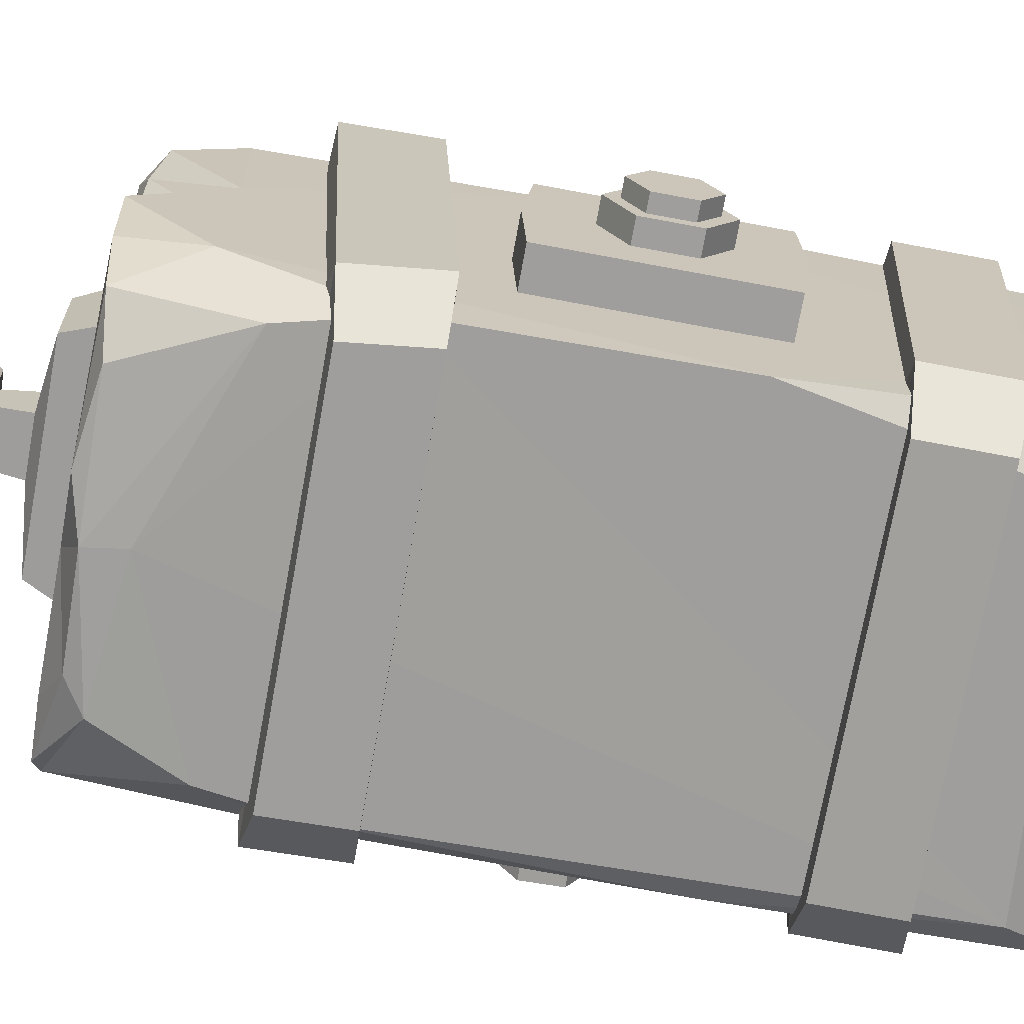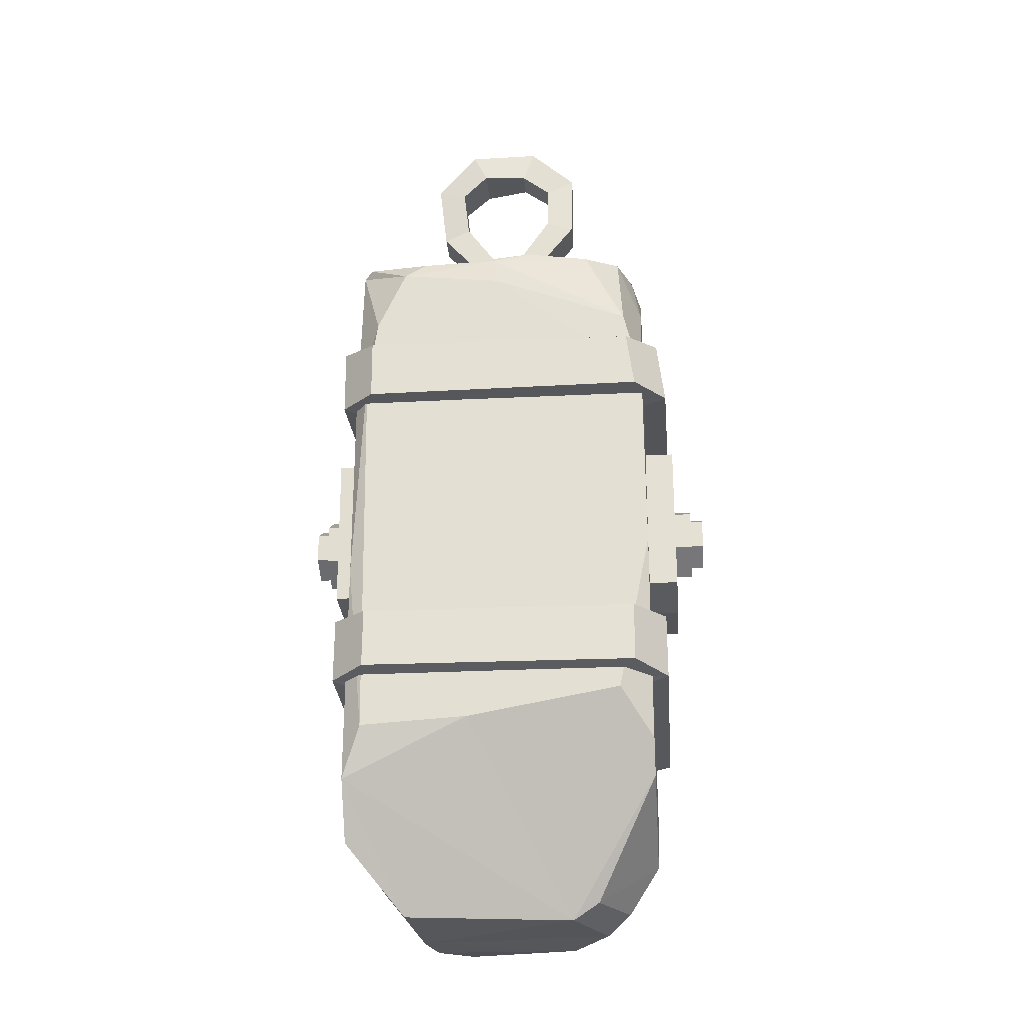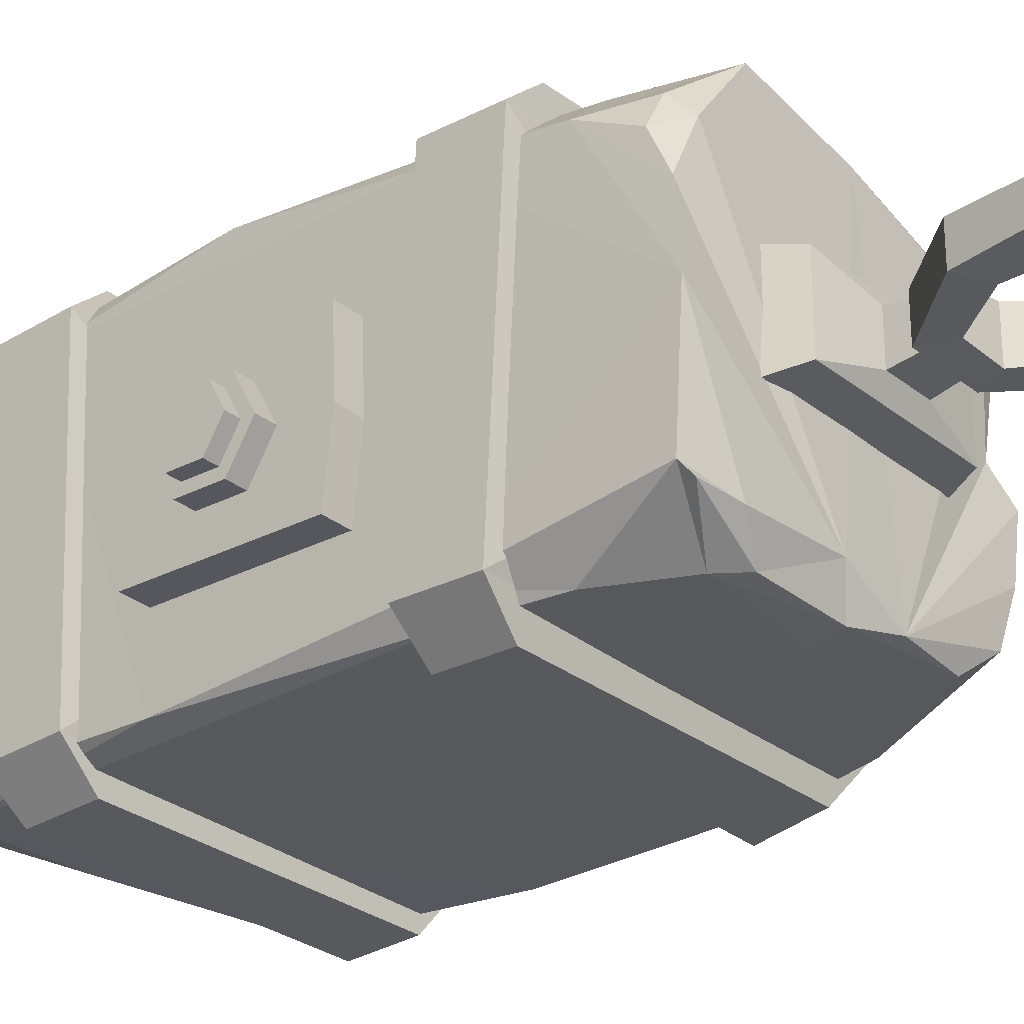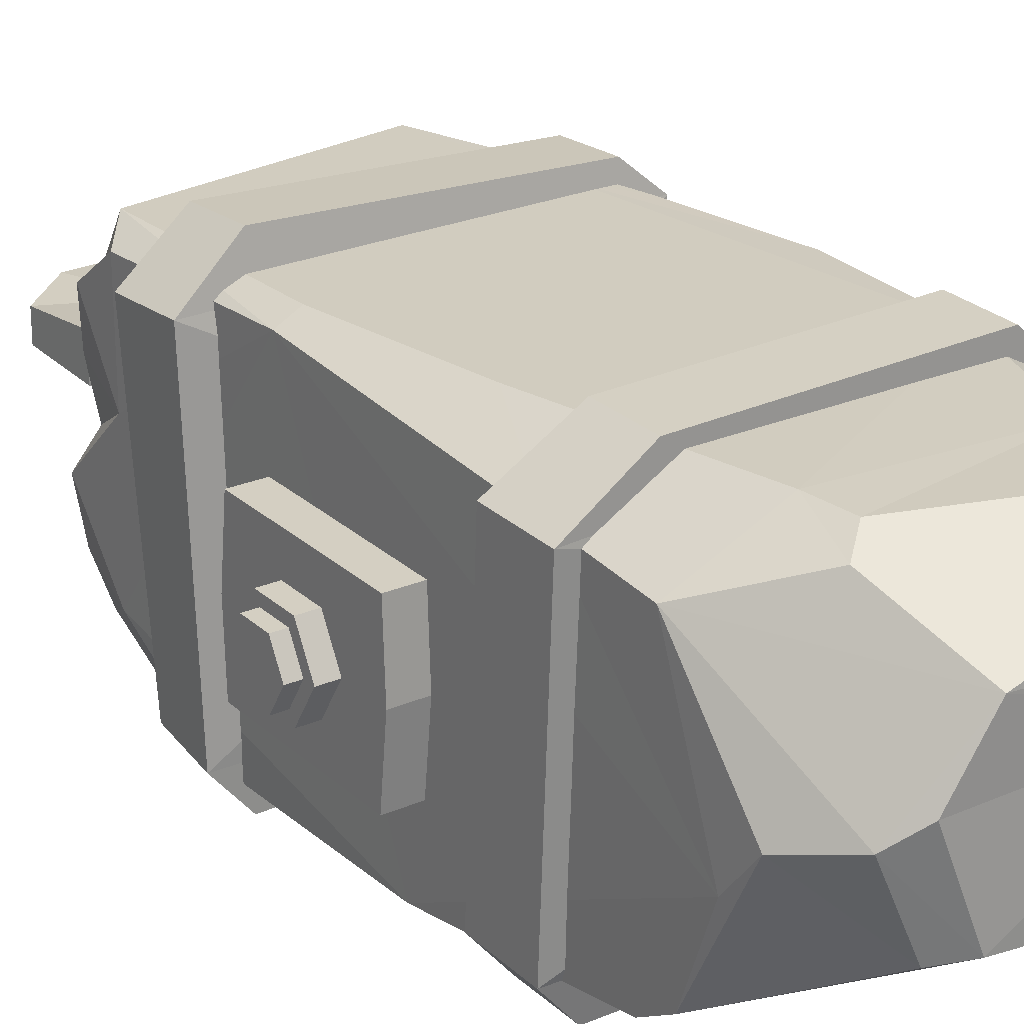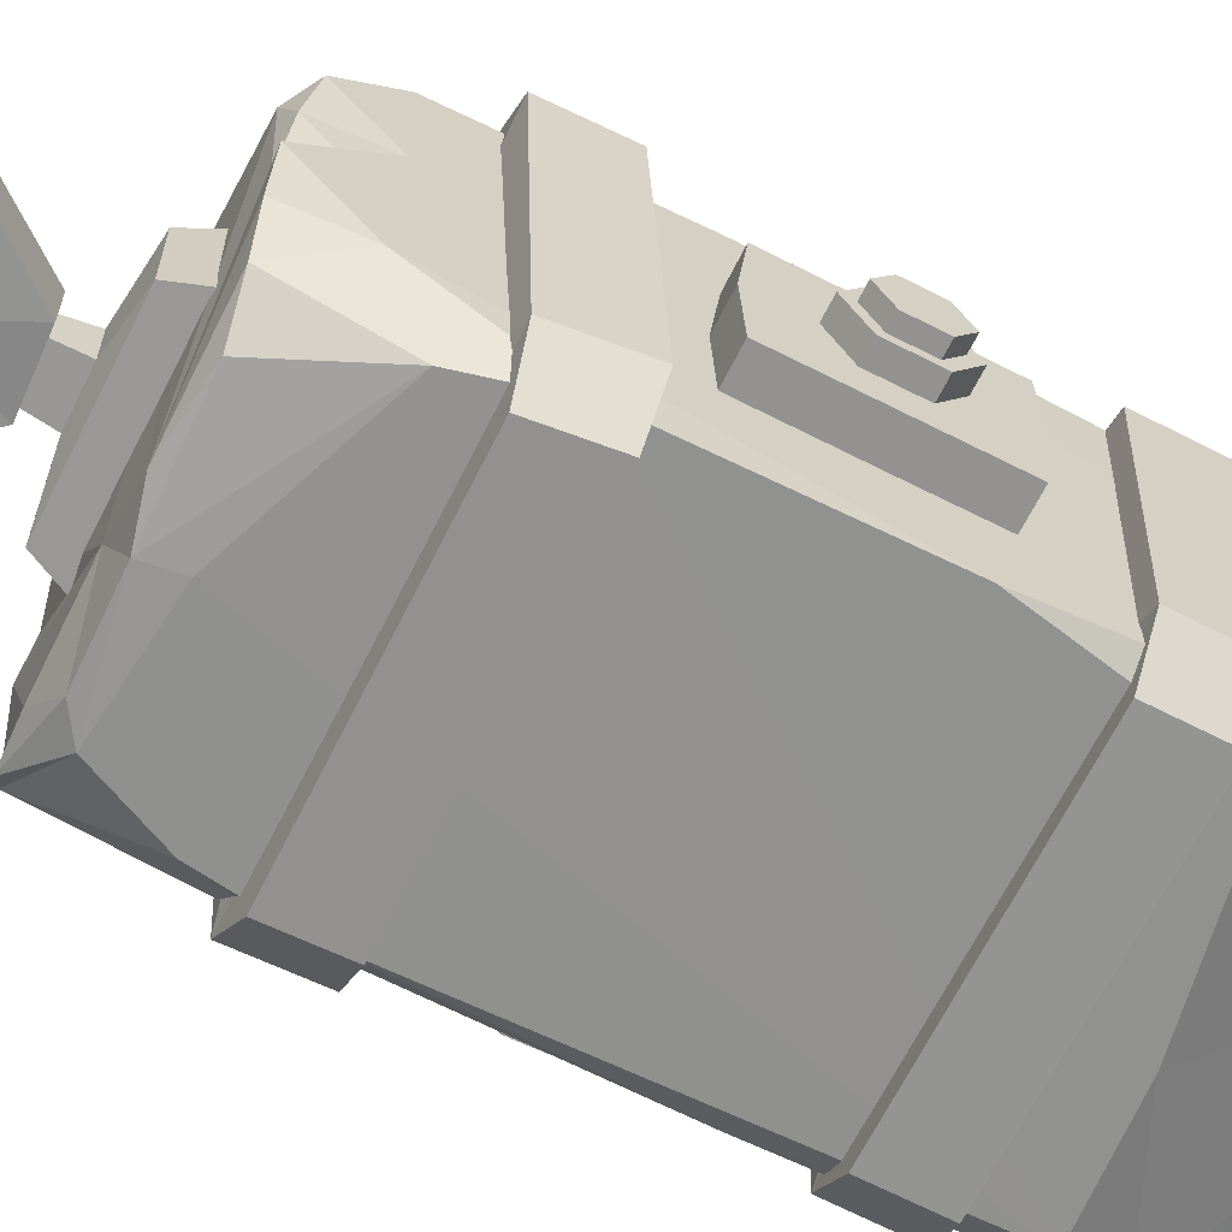
<metadata>
{"format":"obj","ext":"obj","renderer":"f3d","projection":"perspective","resolution":1024,"background":"white","views":[{"elev":-70.9,"azim":-100.2,"up":"+Z"},{"elev":-25.7,"azim":-175.4,"up":"+Y"},{"elev":-28.8,"azim":130.2,"up":"+Z"},{"elev":23.9,"azim":-36.0,"up":"+Z"},{"elev":-65.8,"azim":-116.5,"up":"+Z"}]}
</metadata>
<code>
v 0.1168 2.523 -0.05595
v -0.07354 2.533 -0.04582
v -0.198 2.423 -0.04296
v -0.1952 2.232 -0.05787
v -0.07166 2.073 -0.06219
v 0.07931 2.066 -0.05431
v 0.2067 2.212 -0.0506
v 0.2281 2.402 -0.0452
v 0.1168 2.523 0.04017
v -0.07354 2.533 0.03273
v -0.198 2.423 0.02988
v -0.1952 2.232 0.04479
v -0.07166 2.073 0.04911
v 0.07931 2.066 0.04122
v 0.2067 2.212 0.03751
v 0.2281 2.402 0.03211
v 0.07775 2.441 -0.06524
v -0.04271 2.447 -0.04582
v -0.1214 2.387 -0.04296
v -0.1199 2.258 -0.05787
v -0.04068 2.139 -0.06219
v 0.05486 2.134 -0.05431
v 0.1344 2.246 -0.0506
v 0.1483 2.374 -0.06098
v 0.07775 2.441 0.05216
v -0.04271 2.447 0.03273
v -0.1214 2.387 0.02988
v -0.1199 2.258 0.04479
v -0.04068 2.139 0.04911
v 0.05486 2.134 0.04122
v 0.1344 2.246 0.03751
v 0.1483 2.374 0.04789
v -0.2279 1.903 0.1052
v 0.24 1.903 0.1052
v -0.1924 1.988 0.08825
v 0.2045 1.988 0.08825
v -0.1924 1.988 -0.1013
v 0.2045 1.988 -0.1013
v -0.2279 1.903 -0.1183
v 0.24 1.903 -0.1183
v -0.0487 2.008 0.04713
v 0.06077 2.008 0.04713
v 0.06077 2.008 -0.06022
v -0.0487 2.008 -0.06022
v -0.04269 2.1 0.03216
v 0.05476 2.1 0.03216
v 0.05476 2.1 -0.04525
v -0.04269 2.1 -0.04525
v -0.4825 1.065 0.04863
v -0.4825 1.17 0.05212
v -0.4825 1.226 -0.03714
v -0.4825 1.176 -0.1299
v -0.4825 1.071 -0.1334
v -0.4825 1.016 -0.04412
v -0.5624 1.08 0.02434
v -0.5624 1.157 0.02688
v -0.5624 1.197 -0.03809
v -0.5624 1.161 -0.1056
v -0.5624 1.085 -0.1081
v -0.5624 1.044 -0.04317
v -0.5624 1.121 -0.04063
v -0.4825 0.9102 0.1299
v -0.4825 1.32 0.1435
v -0.4825 1.339 -0.03339
v -0.4825 1.332 -0.2112
v -0.4825 0.922 -0.2248
v -0.4825 0.9026 -0.04788
v -0.3848 0.9102 0.1299
v -0.3848 1.32 0.1435
v -0.3848 1.339 -0.03339
v -0.3848 1.332 -0.2112
v -0.3848 0.922 -0.2248
v -0.3848 0.9026 -0.04788
v -0.5287 1.17 0.05212
v -0.5287 1.226 -0.03714
v -0.5287 1.176 -0.1299
v -0.5287 1.071 -0.1334
v -0.5287 1.016 -0.04412
v -0.5287 1.065 0.04863
v -0.5287 1.044 -0.04317
v -0.5287 1.085 -0.1081
v -0.5287 1.161 -0.1056
v -0.5287 1.197 -0.03809
v -0.5287 1.157 0.02688
v -0.5287 1.08 0.02434
v 0.4825 1.065 -0.1299
v 0.4825 1.17 -0.1334
v 0.4825 1.226 -0.04412
v 0.4825 1.176 0.04863
v 0.4825 1.071 0.05212
v 0.4825 1.016 -0.03714
v 0.5624 1.08 -0.1056
v 0.5624 1.157 -0.1081
v 0.5624 1.197 -0.04317
v 0.5624 1.161 0.02434
v 0.5624 1.085 0.02688
v 0.5624 1.044 -0.03809
v 0.5624 1.121 -0.04063
v 0.4825 0.9102 -0.2112
v 0.4825 1.32 -0.2248
v 0.4825 1.339 -0.04788
v 0.4825 1.332 0.1299
v 0.4825 0.922 0.1435
v 0.4825 0.9026 -0.03339
v 0.3848 0.9102 -0.2112
v 0.3848 1.32 -0.2248
v 0.3848 1.339 -0.04788
v 0.3848 1.332 0.1299
v 0.3848 0.922 0.1435
v 0.3848 0.9026 -0.03339
v 0.5287 1.17 -0.1334
v 0.5287 1.226 -0.04412
v 0.5287 1.176 0.04863
v 0.5287 1.071 0.05212
v 0.5287 1.016 -0.03714
v 0.5287 1.065 -0.1299
v 0.5287 1.044 -0.03809
v 0.5287 1.085 0.02688
v 0.5287 1.161 0.02434
v 0.5287 1.197 -0.04317
v 0.5287 1.157 -0.1081
v 0.5287 1.08 -0.1056
v -0.4468 1.598 -0.3682
v 0.4511 1.596 -0.3958
v -0.4673 1.425 -0.3779
v 0.4511 1.423 -0.3889
v -0.4753 1.459 0.3632
v 0.4511 1.463 0.3704
v -0.4753 1.632 0.3556
v 0.4511 1.636 0.3635
v -0.3613 1.583 -0.4661
v 0.3624 1.582 -0.4733
v 0.3624 1.426 -0.4678
v -0.3819 1.427 -0.4779
v -0.3379 1.476 0.4779
v 0.3624 1.477 0.4479
v 0.3624 1.633 0.4424
v -0.3379 1.632 0.4725
v -0.3758 1.421 -0.3214
v -0.3758 1.449 0.3089
v 0.3741 1.449 0.3089
v 0.3741 1.421 -0.3214
v -0.3758 1.638 0.296
v -0.3758 1.61 -0.3343
v 0.3741 1.61 -0.3343
v 0.3741 1.638 0.296
v 0.2495 1.921 0.4057
v 0.3058 1.712 0.4062
v 0.3048 1.517 0.406
v -0.3454 1.831 0.4061
v 0.3688 1.397 0.4051
v 0.4163 1.051 0.404
v 0.3817 0.6661 0.4055
v -0.1975 0.3672 0.406
v -0.1836 0.2605 0.4016
v 0.2699 0.3368 0.4016
v -0.008238 1.922 0.3568
v -0.3451 1.309 0.4055
v -0.2934 0.8929 0.4057
v 0.4045 0.4907 0.359
v 0.3801 1.871 0.3054
v 0.4182 0.6411 0.3448
v 0.4185 1.442 0.3442
v -0.236 0.2185 0.3647
v 0.1474 0.1429 0.4036
v 0.3687 1.922 0.2501
v 0.4164 1.727 0.3052
v -0.4045 0.6334 0.3164
v 0.1369 0.01019 0.3298
v 0.4124 1.861 0.235
v -0.4053 1.298 0.3825
v 0.4145 0.2875 0.1827
v 0.2248 0 0.2256
v -0.4069 0.2545 -0.07358
v -0.4053 1.762 0.3678
v 0.4142 1.908 0.1332
v 0.3664 0.1455 0.1727
v -0.4015 1.882 0.2795
v -0.161 0.003775 0.249
v 0.4028 0.1889 0.09834
v 0.2505 0.000245 0.11
v -0.3443 1.922 0.2503
v -0.407 1.757 0.09928
v -0.4058 0.3941 0.2906
v -0.3839 1.903 0.1494
v -0.3434 1.911 0.001409
v -0.3215 0.05418 0.05121
v -0.2593 0.009207 0.09944
v 0.4184 1.923 -0.03415
v -0.3906 1.845 0.04692
v 0.4184 0.234 -0.04815
v -0.08504 1.919 -0.3953
v -0.4069 1.922 -0.05969
v 0.289 1.922 -0.3422
v -0.4029 0.1744 0.02356
v -0.1744 0.001156 -0.1234
v 0.2711 0.005767 -0.1735
v -0.3823 1.922 -0.1994
v 0.4178 0.1766 -0.2887
v -0.2432 0.04392 -0.1351
v 0.4191 0.3264 -0.3745
v -0.4035 0.3407 -0.2937
v -0.3416 1.914 -0.3195
v 0.393 1.918 -0.3427
v 0.4165 1.904 -0.3199
v 0.05733 1.923 -0.329
v 0.2225 1.888 -0.4068
v -0.4066 1.772 -0.2483
v -0.2485 1.898 -0.3902
v 0.357 1.68 -0.4176
v 0.4185 1.472 -0.3709
v 0.4145 0.9119 -0.3952
v -0.4036 0.428 -0.3426
v 0.02138 1.892 -0.4126
v 0.2801 1.847 -0.4186
v 0.3828 1.5 -0.4174
v 0.008619 1.817 -0.4193
v -0.3556 1.679 -0.4159
v -0.4023 1.487 -0.4165
v -0.4049 0.97 -0.4171
v 0.08604 0.475 -0.4189
v 0.3689 0.4578 -0.4192
v -0.3194 0.5475 -0.4182
v -0.4468 0.5917 -0.3629
v 0.4511 0.5939 -0.3905
v -0.4468 0.7648 -0.3553
v 0.4511 0.7671 -0.3837
v -0.4468 0.7313 0.3246
v 0.4511 0.7272 0.3756
v -0.4468 0.5582 0.317
v 0.4511 0.554 0.3688
v -0.3613 0.6072 -0.4608
v 0.3624 0.6078 -0.468
v 0.3624 0.764 -0.4626
v -0.3613 0.7634 -0.4553
v -0.2736 0.7145 0.4394
v 0.3624 0.7133 0.4531
v 0.3624 0.5571 0.4477
v -0.2736 0.5582 0.4339
v -0.3758 0.7688 -0.3162
v -0.3758 0.7413 0.3141
v 0.3741 0.7413 0.3141
v 0.3741 0.7688 -0.3162
v -0.3758 0.5523 0.3013
v -0.3758 0.5798 -0.329
v 0.3741 0.5798 -0.329
v 0.3741 0.5523 0.3013
f 1 2 10 9
f 2 3 11 10
f 3 4 12 11
f 4 5 13 12
f 5 6 14 13
f 6 7 15 14
f 7 8 16 15
f 8 1 9 16
f 2 1 17 18
f 3 2 18 19
f 4 3 19 20
f 5 4 20 21
f 6 5 21 22
f 7 6 22 23
f 8 7 23 24
f 1 8 24 17
f 9 10 26 25
f 10 11 27 26
f 11 12 28 27
f 12 13 29 28
f 13 14 30 29
f 14 15 31 30
f 15 16 32 31
f 16 9 25 32
f 25 26 18 17
f 26 27 19 18
f 27 28 20 19
f 28 29 21 20
f 29 30 22 21
f 30 31 23 22
f 31 32 24 23
f 32 25 17 24
f 33 34 36 35
f 37 38 40 39
f 39 40 34 33
f 34 40 38 36
f 39 33 35 37
f 35 36 42 41
f 36 38 43 42
f 38 37 44 43
f 37 35 41 44
f 41 42 46 45
f 42 43 47 46
f 43 44 48 47
f 44 41 45 48
f 79 74 84 85
f 74 75 83 84
f 75 76 82 83
f 76 77 81 82
f 77 78 80 81
f 78 79 85 80
f 55 56 61
f 56 57 61
f 57 58 61
f 58 59 61
f 59 60 61
f 60 55 61
f 50 49 62 63
f 51 50 63 64
f 52 51 64 65
f 53 52 65 66
f 54 53 66 67
f 49 54 67 62
f 63 62 68 69
f 64 63 69 70
f 65 64 70 71
f 66 65 71 72
f 67 66 72 73
f 62 67 73 68
f 69 68 73 72 71 70
f 50 51 75 74
f 51 52 76 75
f 52 53 77 76
f 53 54 78 77
f 54 49 79 78
f 49 50 74 79
f 81 80 60 59
f 82 81 59 58
f 83 82 58 57
f 84 83 57 56
f 85 84 56 55
f 80 85 55 60
f 116 111 121 122
f 111 112 120 121
f 112 113 119 120
f 113 114 118 119
f 114 115 117 118
f 115 116 122 117
f 92 93 98
f 93 94 98
f 94 95 98
f 95 96 98
f 96 97 98
f 97 92 98
f 87 86 99 100
f 88 87 100 101
f 89 88 101 102
f 90 89 102 103
f 91 90 103 104
f 86 91 104 99
f 100 99 105 106
f 101 100 106 107
f 102 101 107 108
f 103 102 108 109
f 104 103 109 110
f 99 104 110 105
f 106 105 110 109 108 107
f 87 88 112 111
f 88 89 113 112
f 89 90 114 113
f 90 91 115 114
f 91 86 116 115
f 86 87 111 116
f 118 117 97 96
f 119 118 96 95
f 120 119 95 94
f 121 120 94 93
f 122 121 93 92
f 117 122 92 97
f 131 132 133 134
f 135 136 137 138
f 124 130 128 126
f 129 123 125 127
f 123 124 132 131
f 124 126 133 132
f 126 125 134 133
f 125 123 131 134
f 127 128 136 135
f 128 130 137 136
f 130 129 138 137
f 129 127 135 138
f 125 139 140 127
f 127 140 141 128
f 128 141 142 126
f 126 142 139 125
f 129 143 144 123
f 123 144 145 124
f 124 145 146 130
f 130 146 143 129
f 147 157 150
f 147 150 149
f 147 149 148
f 158 159 149
f 150 158 149
f 152 151 149
f 152 149 153
f 149 159 154
f 149 154 153
f 153 154 156
f 156 160 153
f 156 154 155
f 156 155 165
f 148 167 147
f 150 171 158
f 151 152 163
f 158 171 159
f 152 153 162
f 155 154 164
f 147 161 166
f 171 150 175
f 148 149 151
f 163 152 162
f 159 171 168
f 159 168 154
f 206 157 147
f 147 167 161
f 189 163 162
f 165 177 160
f 155 169 165
f 148 151 167
f 160 162 153
f 154 184 164
f 156 165 160
f 169 177 165
f 175 150 182
f 167 151 163
f 171 174 168
f 168 184 154
f 150 157 182
f 178 175 182
f 177 169 173
f 155 179 169
f 166 206 147
f 167 170 161
f 167 163 189
f 168 174 184
f 162 160 172
f 155 164 179
f 179 173 169
f 166 161 170
f 181 173 179
f 164 184 179
f 178 183 175
f 184 187 179
f 170 176 166
f 160 177 172
f 173 181 177
f 185 178 182
f 177 180 172
f 185 183 178
f 188 179 187
f 176 170 167
f 181 180 177
f 185 190 183
f 188 181 179
f 196 181 188
f 176 206 166
f 175 183 171
f 182 186 185
f 190 185 186
f 189 176 167
f 172 180 191
f 184 195 187
f 189 206 176
f 193 190 186
f 184 174 195
f 206 192 157
f 193 183 190
f 192 186 182
f 157 192 182
f 162 172 191
f 189 194 206
f 192 193 186
f 200 187 195
f 187 196 188
f 193 208 183
f 180 199 191
f 193 192 198
f 174 202 195
f 183 208 171
f 200 196 187
f 197 181 196
f 198 208 193
f 181 197 180
f 205 194 189
f 174 171 220
f 197 199 180
f 196 200 202
f 201 197 196
f 211 205 189
f 202 200 195
f 201 191 199
f 197 201 199
f 208 198 203
f 201 162 191
f 203 198 192
f 204 194 205
f 174 213 202
f 213 196 202
f 174 220 213
f 207 206 194
f 203 218 208
f 189 162 211
f 215 204 205
f 211 210 205
f 162 201 212
f 209 203 192
f 208 218 219
f 208 220 171
f 212 211 162
f 204 207 194
f 213 220 223
f 214 192 206
f 214 209 192
f 207 214 206
f 210 215 205
f 219 220 208
f 221 201 196
f 204 215 207
f 215 214 207
f 218 203 209
f 223 196 213
f 221 196 223
f 216 210 211
f 216 211 212
f 216 212 222
f 222 212 201
f 221 222 201
f 214 215 217
f 209 214 218
f 214 217 218
f 215 210 217
f 210 216 217
f 218 217 219
f 217 222 219
f 216 222 217
f 219 222 220
f 220 222 221
f 220 221 223
f 232 235 234 233
f 236 239 238 237
f 225 227 229 231
f 230 228 226 224
f 224 232 233 225
f 225 233 234 227
f 227 234 235 226
f 226 235 232 224
f 228 236 237 229
f 229 237 238 231
f 231 238 239 230
f 230 239 236 228
f 226 228 241 240
f 228 229 242 241
f 229 227 243 242
f 227 226 240 243
f 230 224 245 244
f 224 225 246 245
f 225 231 247 246
f 231 230 244 247

</code>
